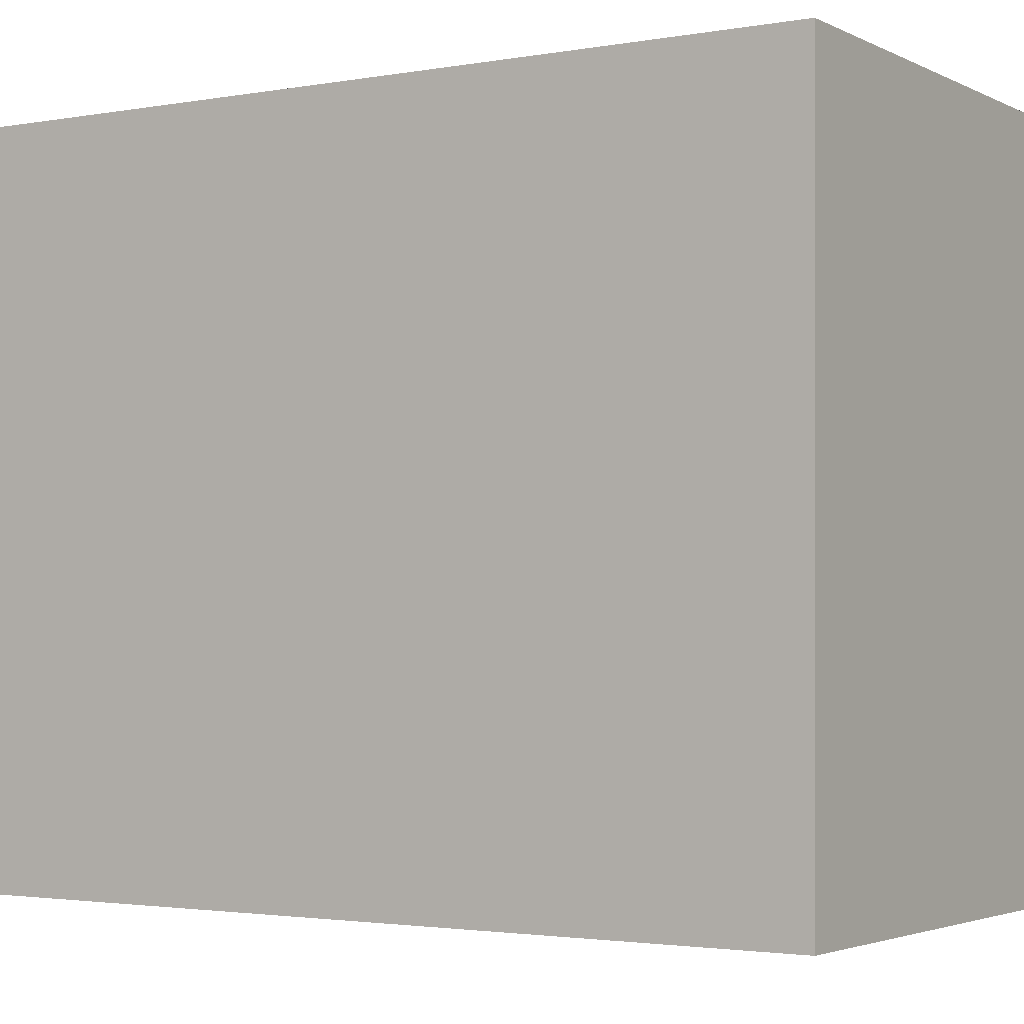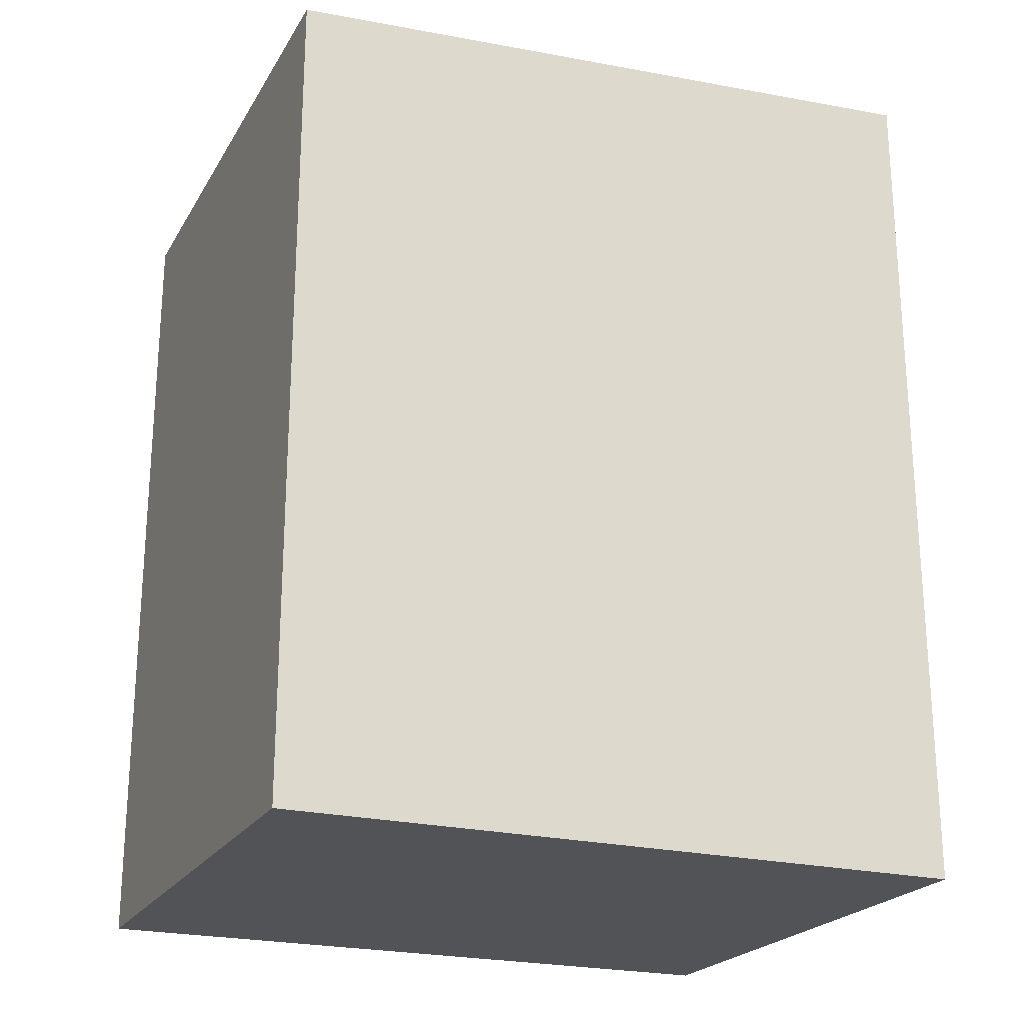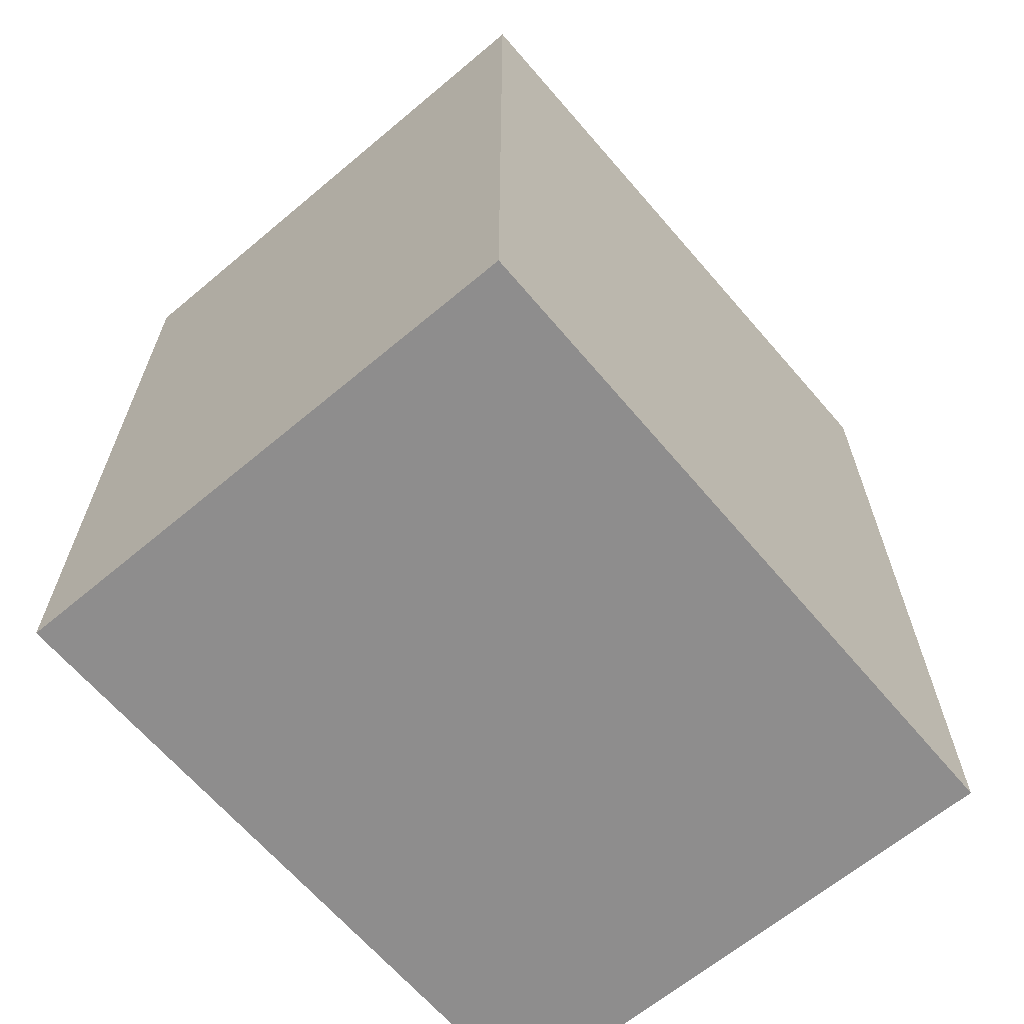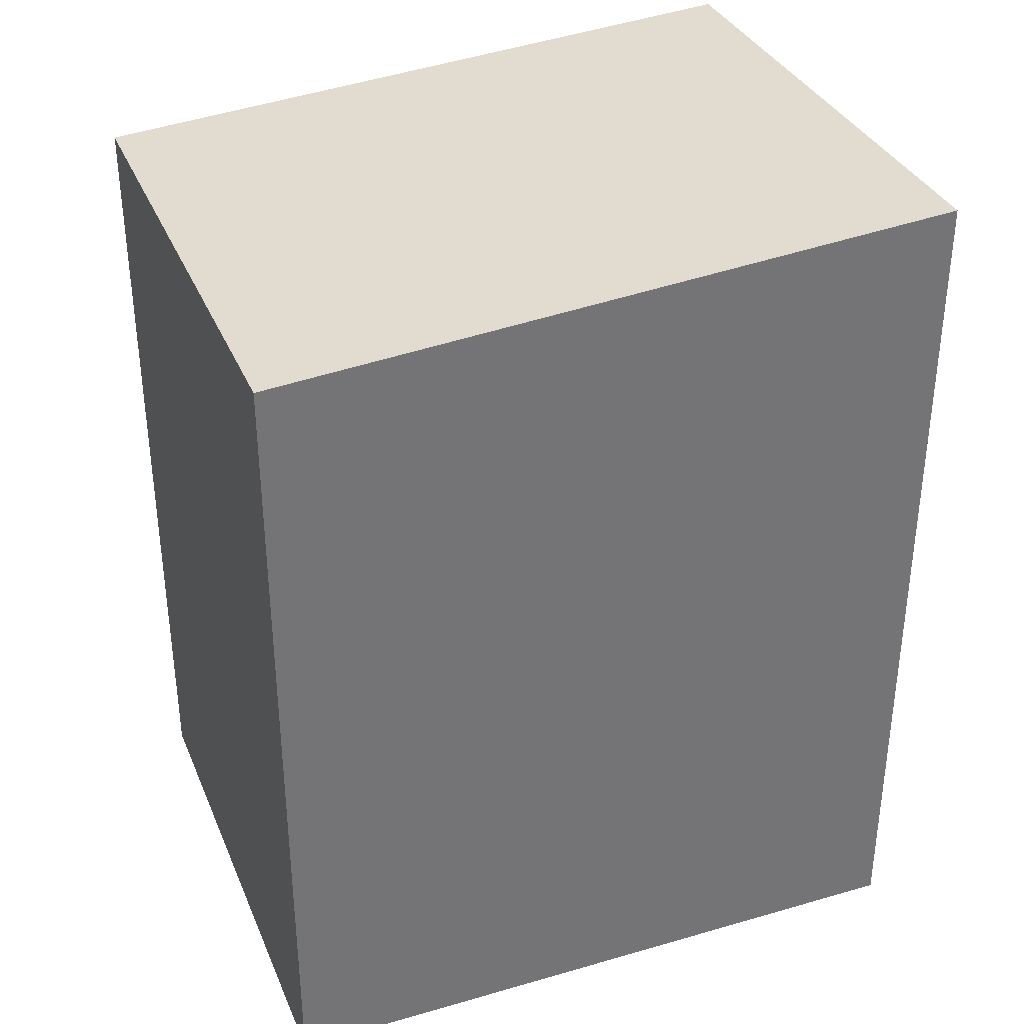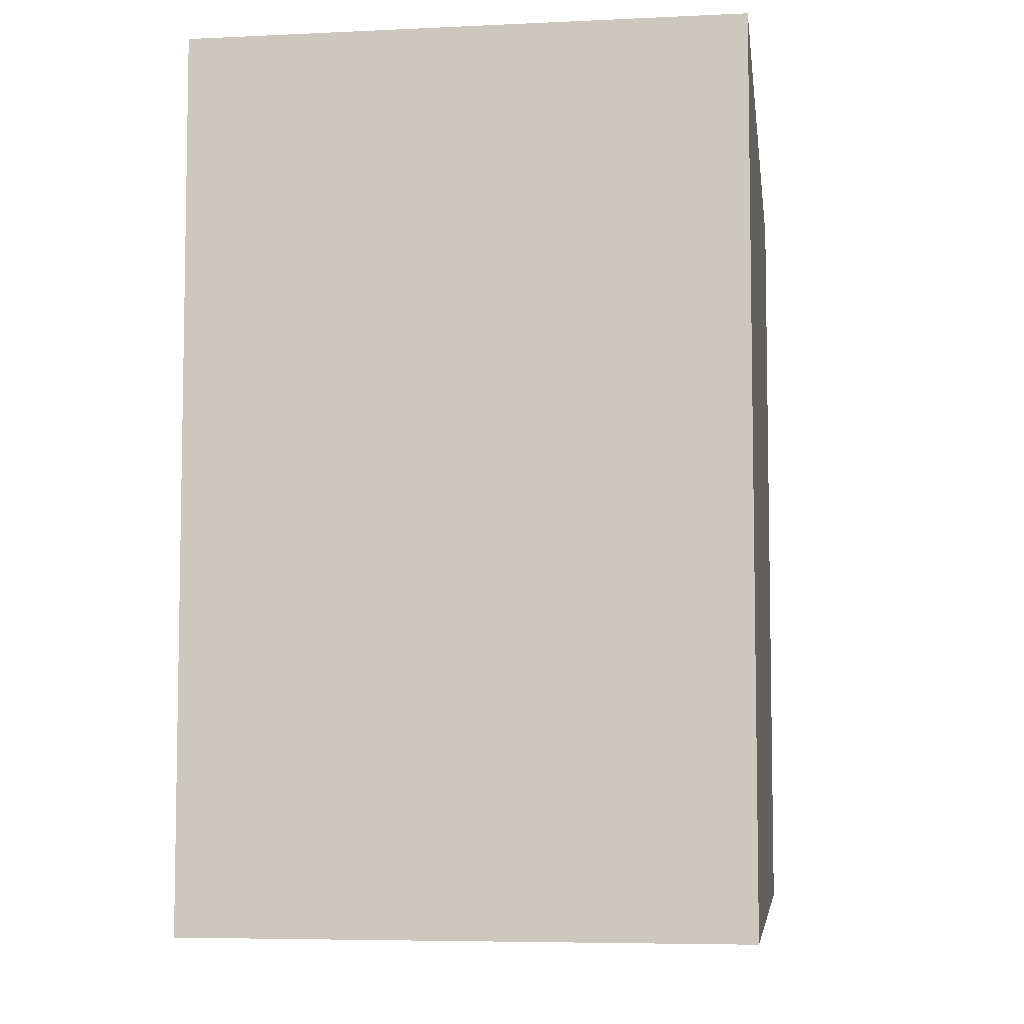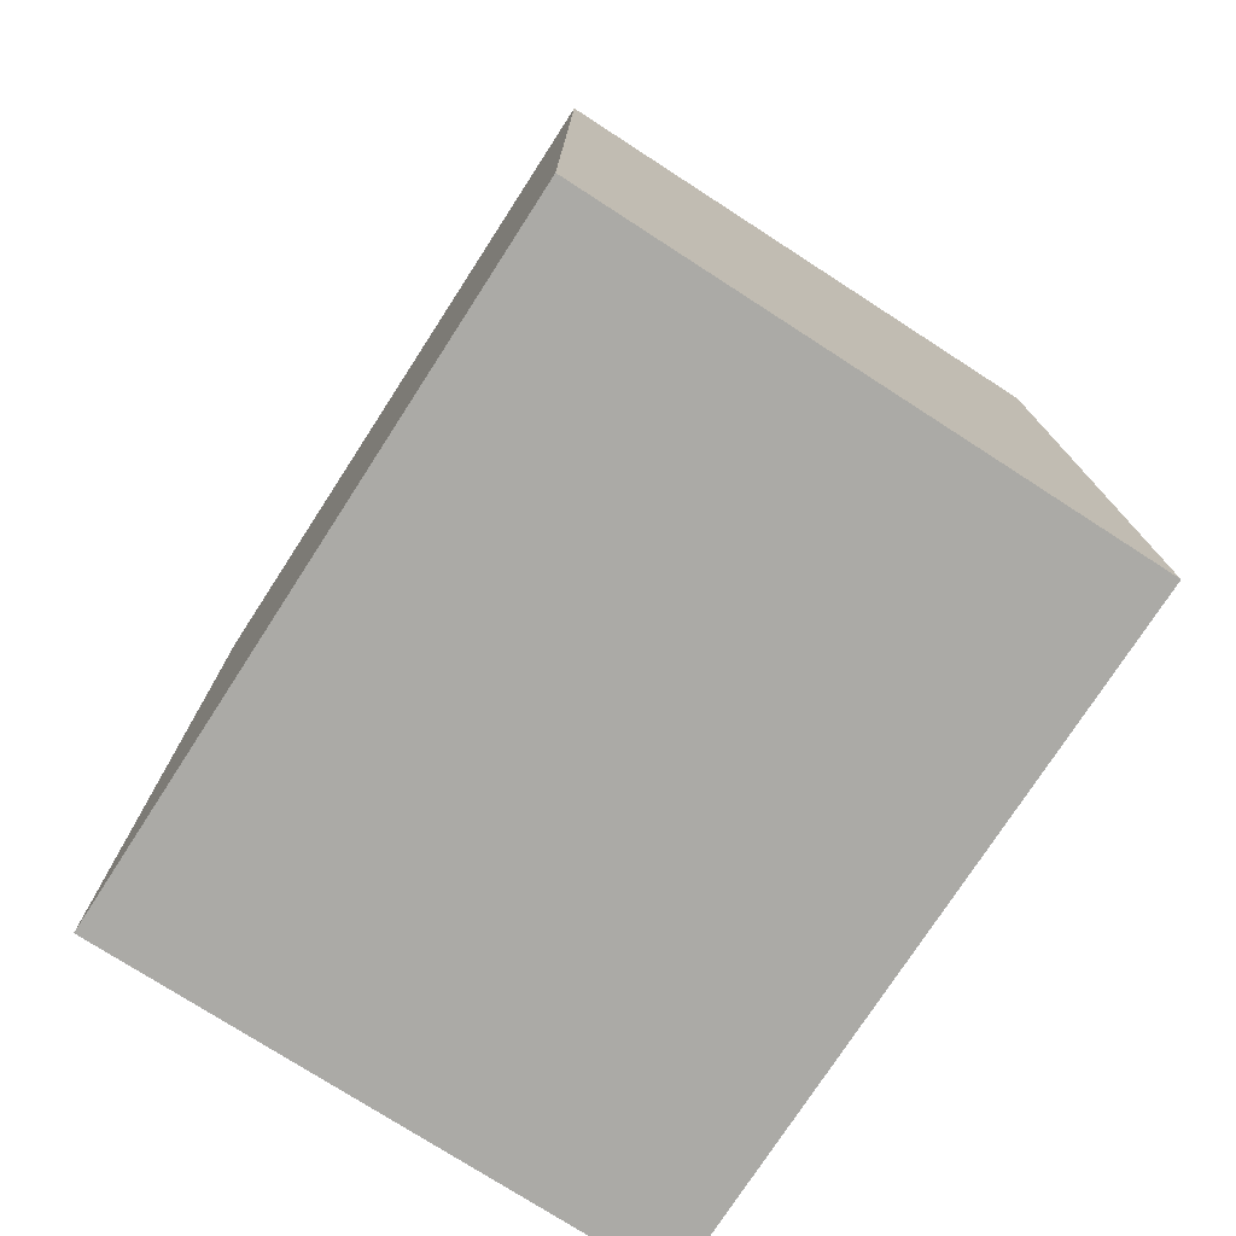
<metadata>
{"format":"obj","ext":"obj","renderer":"f3d","projection":"perspective","resolution":1024,"background":"white","views":[{"elev":-2.3,"azim":-57.5,"up":"+Z"},{"elev":-22.5,"azim":67.3,"up":"+Y"},{"elev":-64.7,"azim":40.7,"up":"+Y"},{"elev":34.7,"azim":69.6,"up":"+Y"},{"elev":-6.2,"azim":-171.5,"up":"+Y"},{"elev":-75.9,"azim":-32.3,"up":"+Y"}]}
</metadata>
<code>
v  7.821 4.552e-18 -0.07435
v  0.09844 -5.982e-16 9.769
v  0 0 0
v  7.919 -5.936e-16 9.695
v  0.09869 11.73 9.769
v  7.821 12.45 -0.07474
v  0.0002659 12.45 -0.0003939
v  7.92 11.73 9.694
g defaultobject
f 1 2 3
f 2 1 4
f 5 6 7
f 6 5 8
f 7 1 3
f 1 7 6
f 1 8 4
f 8 1 6
f 4 5 2
f 5 4 8
f 5 3 2
f 3 5 7

</code>
